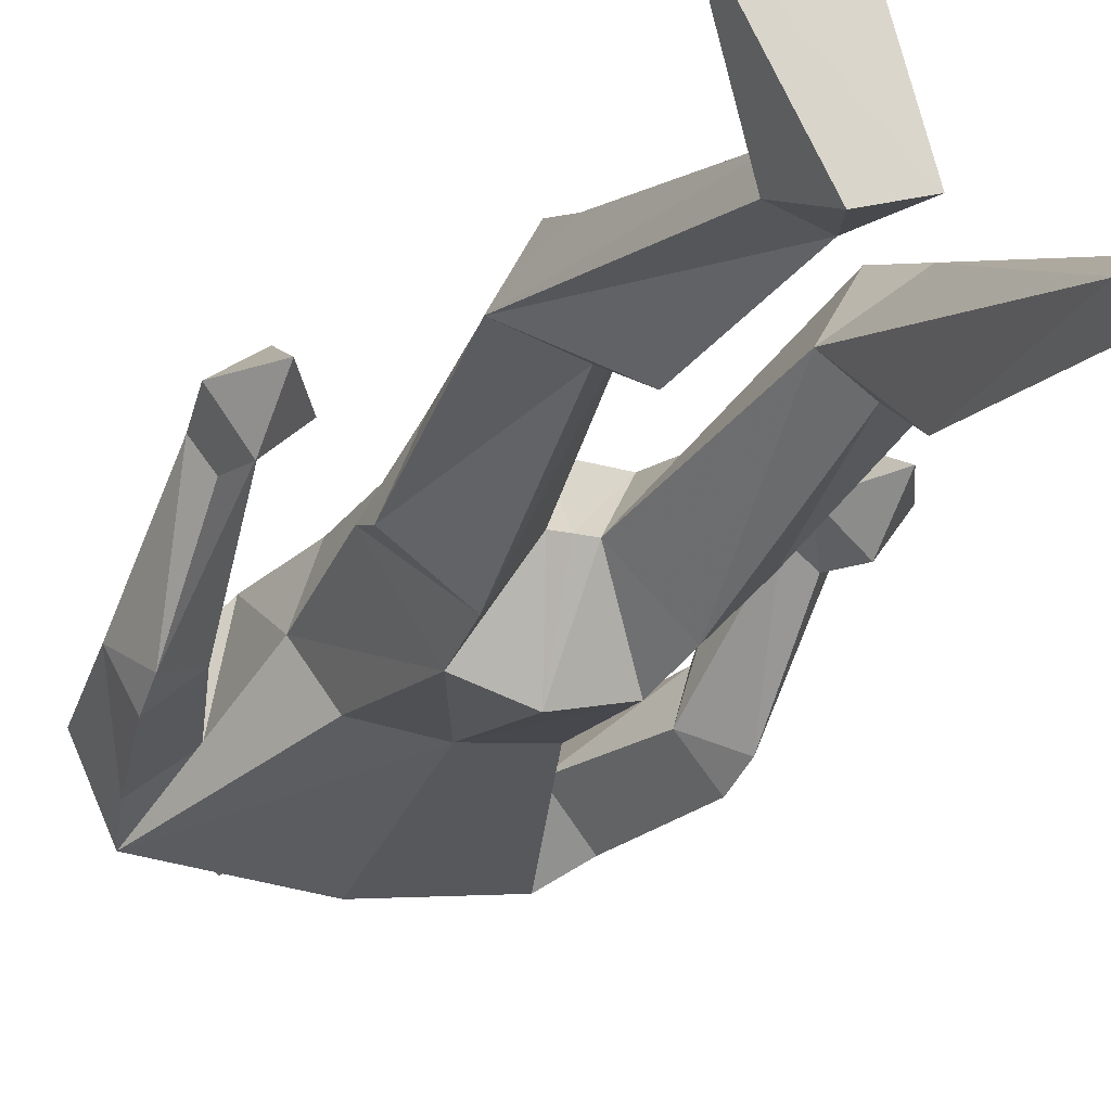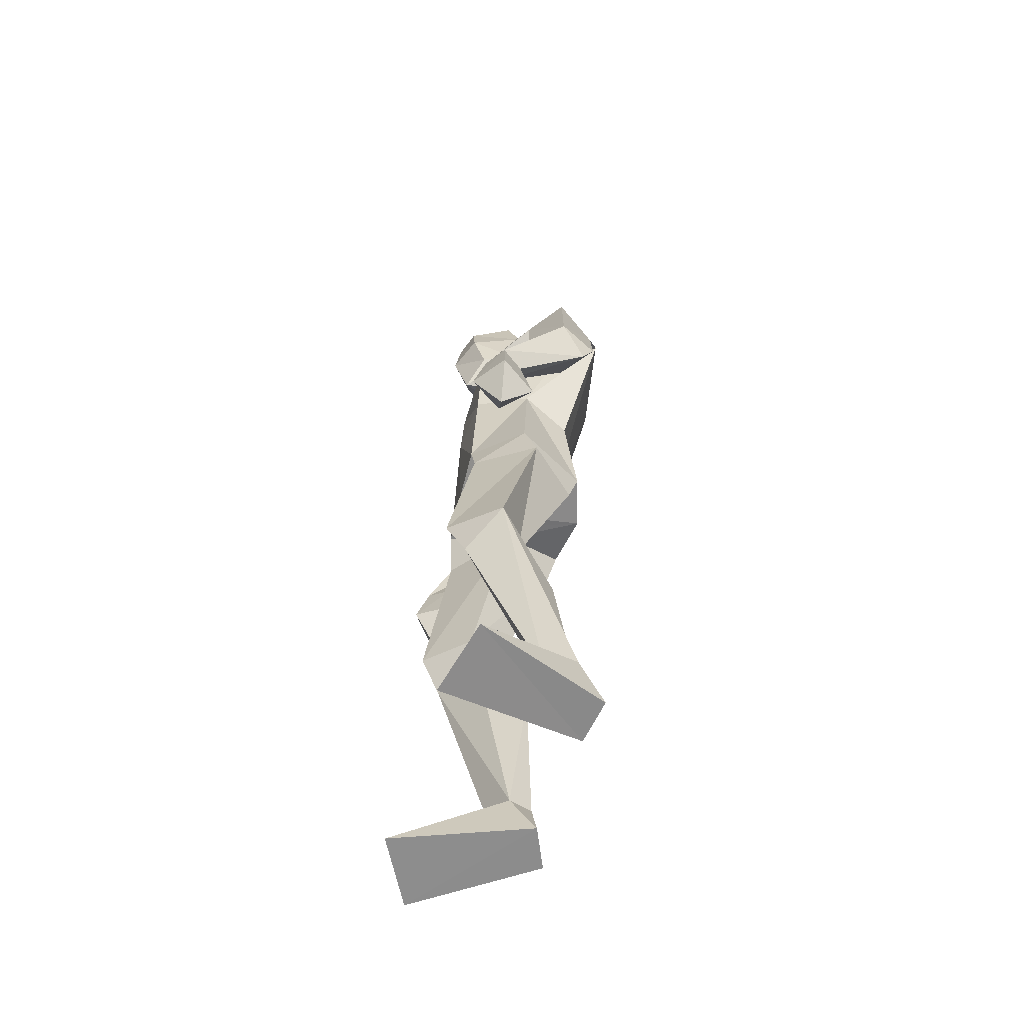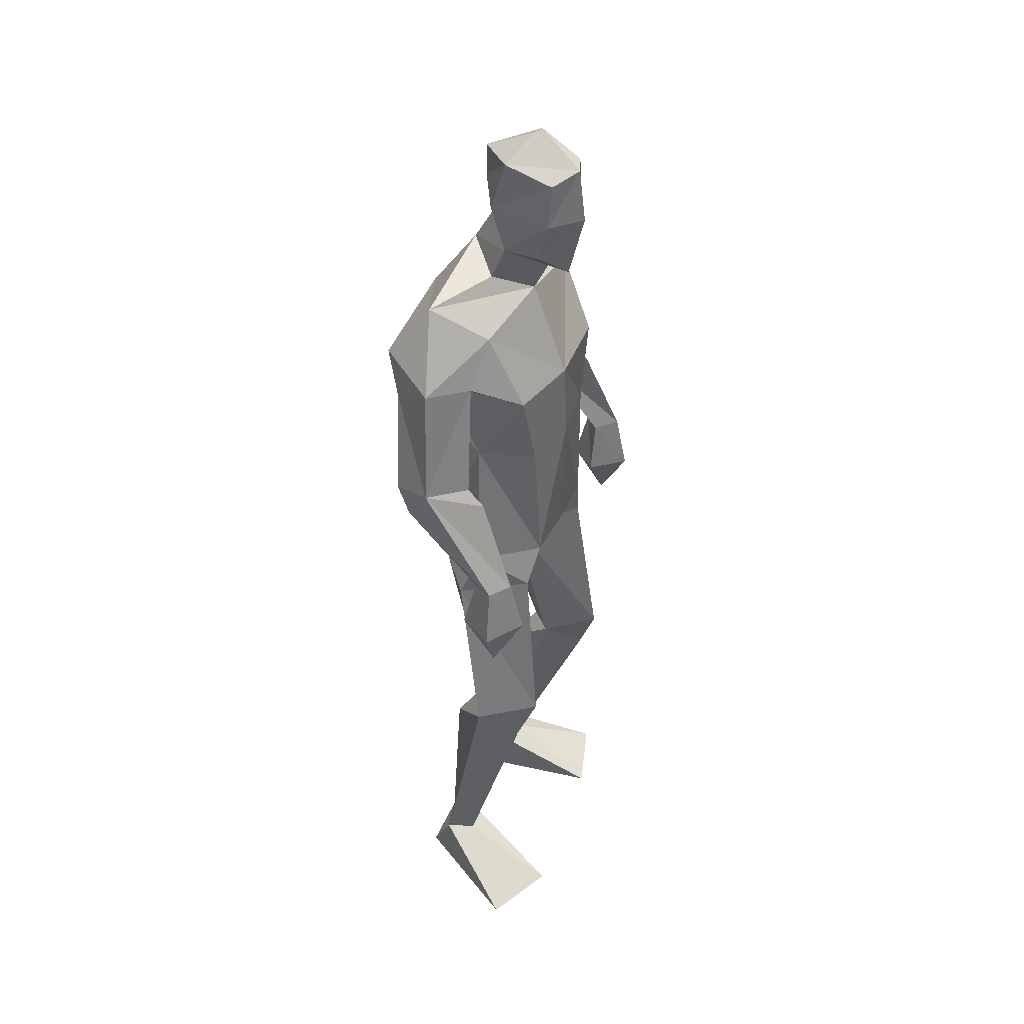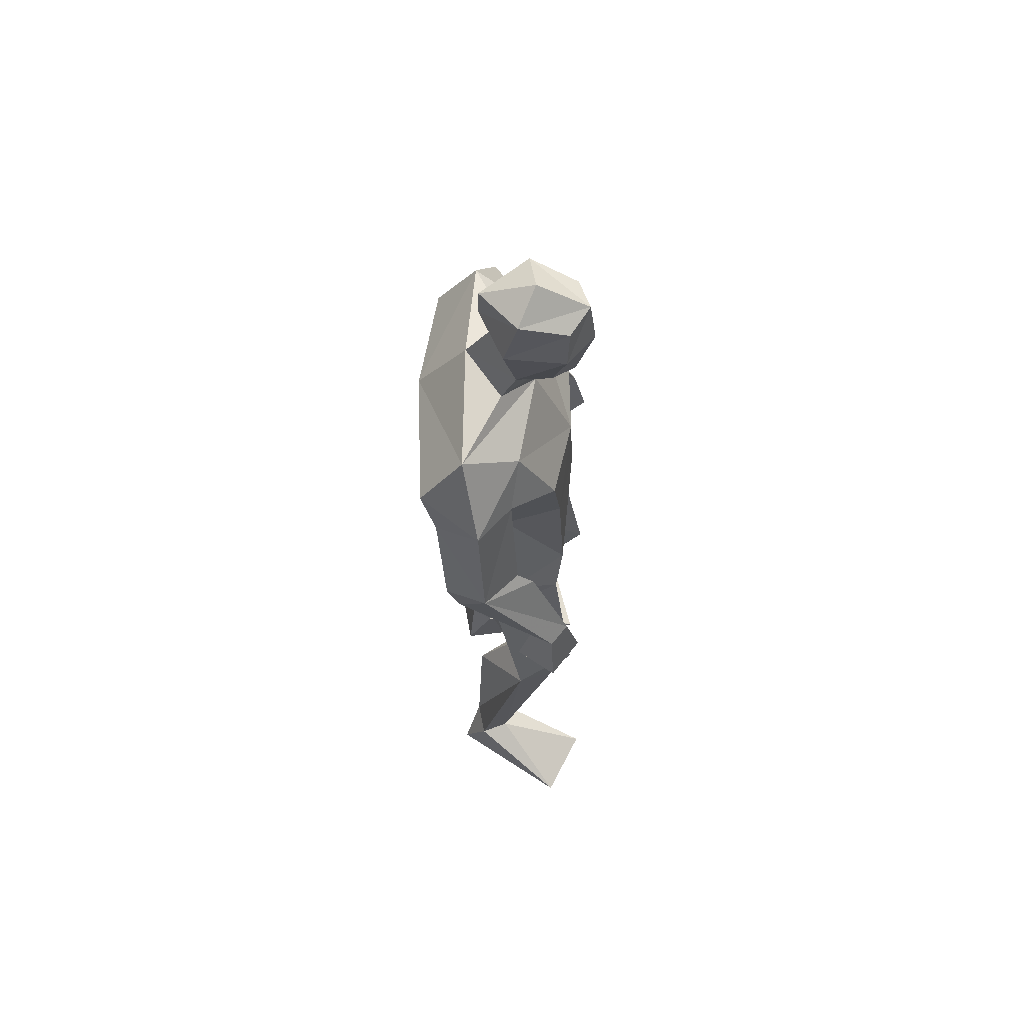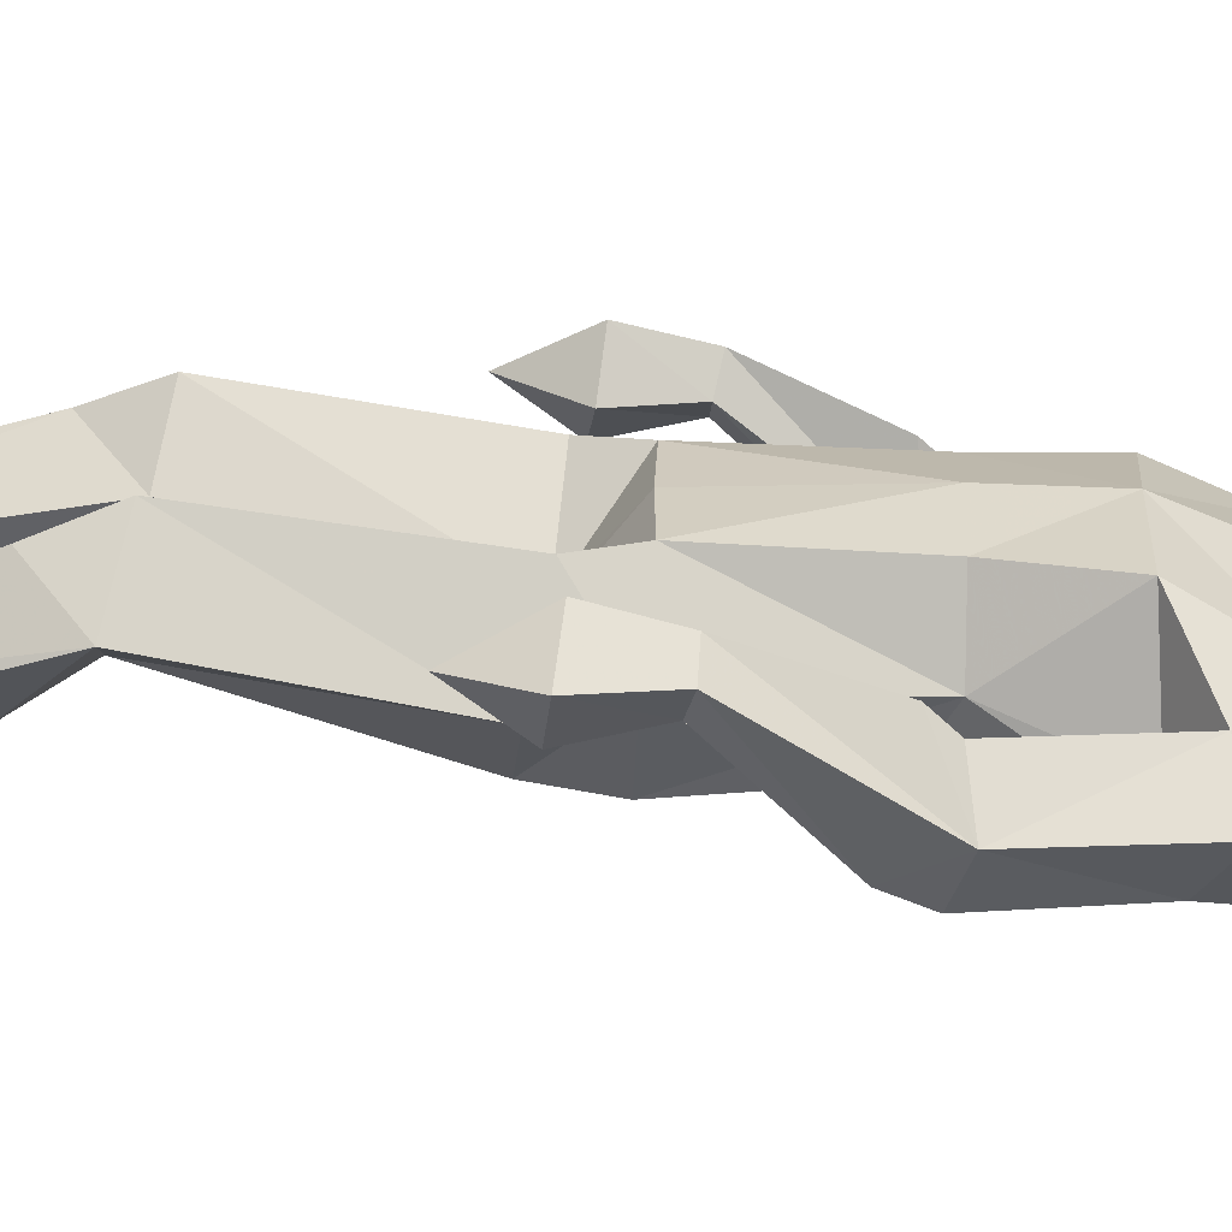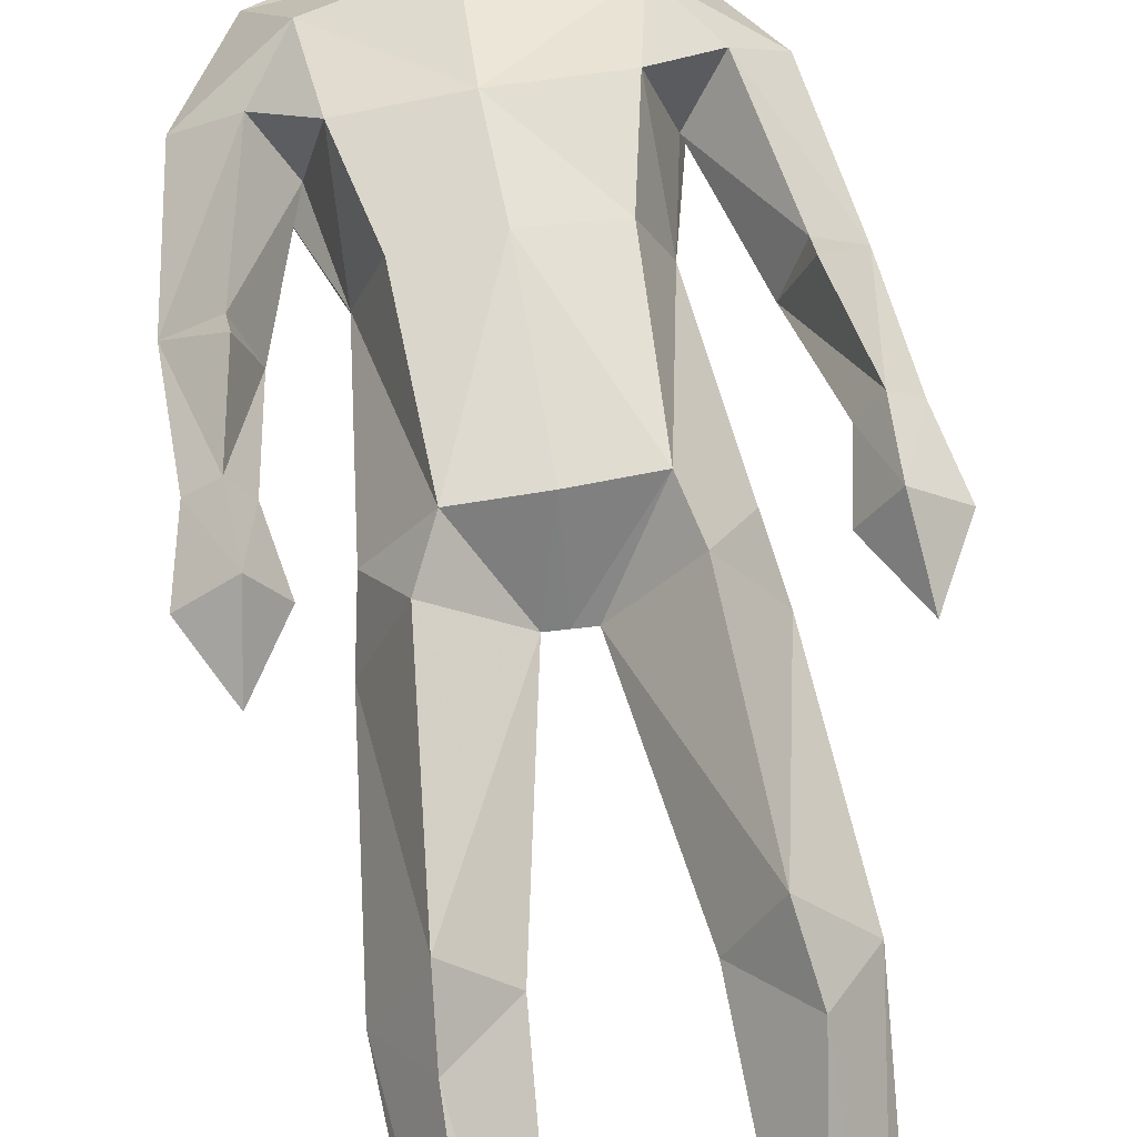
<metadata>
{"format":"obj","ext":"obj","renderer":"f3d","projection":"perspective","resolution":1024,"background":"white","views":[{"elev":-21.1,"azim":-25.3,"up":"+Z"},{"elev":-64.4,"azim":77.3,"up":"+Y"},{"elev":43.4,"azim":-65.9,"up":"+Y"},{"elev":66.5,"azim":-87.2,"up":"+Y"},{"elev":24.4,"azim":90.4,"up":"+Z"},{"elev":68.8,"azim":-10.8,"up":"+Z"}]}
</metadata>
<code>
v -0.2349 -0.001131 0.2384
v -0.1655 0.6237 0.03841
v -0.2018 0.658 0.1981
v -0.1545 1.039 0.152
v -0.0517 1.839 0.01613
v 0.02405 1.781 0.08546
v 0.01223 1.997 0.2043
v -0.03954 1.907 0.1204
v -0.04582 2.099 0.1523
v -0.05445 2.132 0.04985
v 0.01195 2.115 0.1902
v 0.03543 2.036 -0.03362
v -0.0506 1.914 0.04723
v -0.05721 2.004 0.1495
v -0.06309 2.024 0.02137
v 0.02309 1.856 0.1208
v 0.03819 1.868 -0.06299
v -0.1849 0.1136 -0.05017
v -0.1463 0.001742 -0.05127
v -0.3869 -0.001132 0.1686
v -0.2585 0.1112 -0.03195
v -0.2383 0.002394 -0.08488
v -0.1603 0.4943 -0.03766
v -0.114 0.6341 0.1029
v -0.2735 0.635 0.07244
v -0.1021 1.109 -0.1036
v -0.2218 1.017 0.005635
v -0.1117 0.9992 -0.08011
v -0.1111 1.126 0.1645
v -0.1993 1.121 0.04673
v -0.2144 0.5501 0.1547
v -0.166 0.1095 6.1e-05
v -0.2316 0.1085 0.02838
v 0.009075 1.107 -0.1329
v -0.02697 1.023 0.03563
v -0.3323 1.345 -0.06501
v -0.2865 1.18 0.1341
v -0.3177 1.193 0.1806
v -0.2845 1.385 0.09869
v -0.3265 1.41 -0.09347
v -0.3618 1.437 -0.005783
v -0.2284 1.661 0.04585
v -0.2859 1.423 0.0631
v -0.3933 1.068 0.1532
v -0.3382 0.955 0.1453
v -0.3321 1.178 0.09889
v -0.2686 1.064 0.1335
v -0.3379 1.054 0.06952
v -0.3633 1.192 0.1473
v -0.3156 1.075 0.2101
v -0.2544 1.395 -0.02963
v -0.2665 1.63 -0.1137
v -0.1597 1.755 0.05871
v -0.3153 1.682 -0.01995
v -0.1789 1.611 -0.04334
v -0.1566 1.417 0.02936
v -0.2386 1.718 -0.1459
v 0.01703 1.355 -0.08937
v -0.1497 1.59 0.137
v -0.1151 1.416 0.1512
v -0.1131 1.359 -0.07594
v -0.2112 1.837 -0.05614
v 0.2825 -0.000585 0.1566
v 0.123 -0.000546 0.2068
v 0.07738 0.631 0.1046
v 0.1395 0.6148 0.05118
v 0.1464 0.651 0.2147
v 0.2324 1.002 0.02445
v 0.147 1.351 -0.07294
v 0.1234 1.102 -0.1044
v 0.1131 1.834 0.02865
v 0.07648 2.101 0.1645
v 0.02196 2.173 0.08188
v 0.03422 2.11 -0.03209
v 0.1043 2.134 0.06562
v 0.03376 1.972 -0.004939
v 0.1216 2.026 0.03954
v 0.09101 2.006 0.1641
v 0.08282 1.908 0.1322
v 0.01809 1.85 0.1682
v 0.1083 1.915 0.06204
v 0.06929 0.004834 -0.09231
v 0.1805 0.1096 -0.06057
v 0.0872 0.1132 -0.03426
v 0.1648 0.002767 -0.1144
v 0.2393 0.6191 0.1058
v 0.2175 1.11 0.05069
v 0.1333 0.9904 -0.07828
v 0.1278 1.124 0.1636
v 0.1468 1.032 0.1575
v 0.1469 0.1081 -0.002237
v 0.1617 0.5374 0.1728
v 0.1258 0.4994 -0.02994
v 0.1118 0.1194 -0.08174
v 0.03438 1.018 0.03497
v 0.009991 1.122 0.1662
v 0.003677 1.02 0.03552
v 0.3681 1.315 -0.06788
v 0.3297 1.358 0.09712
v 0.3701 1.655 -0.02016
v 0.2322 1.586 -0.03087
v 0.3121 1.605 -0.1104
v 0.2937 1.637 0.05183
v 0.3315 1.397 0.06128
v 0.3471 1.045 0.2053
v 0.3593 0.9242 0.1389
v 0.2959 1.037 0.1309
v 0.4214 1.033 0.1446
v 0.3613 1.023 0.06363
v 0.3987 1.159 0.1409
v 0.3646 1.147 0.09406
v 0.3548 1.162 0.1761
v 0.3207 1.152 0.1312
v 0.2941 1.368 -0.02922
v 0.3632 1.38 -0.09706
v 0.4039 1.407 -0.0118
v 0.1854 1.577 0.1551
v 0.2216 1.731 0.07494
v 0.2657 1.684 -0.1407
v 0.2642 1.813 -0.05473
v 0.1453 1.408 0.1557
v 0.1909 1.406 0.03569
v 0.01275 1.579 0.1672
v 0.01477 1.412 0.174
v 0.03955 1.717 -0.1674
f 20 1 33
f 27 28 2
f 27 2 25
f 28 35 24
f 28 24 2
f 35 4 3
f 35 3 24
f 4 27 3
f 3 27 25
f 61 58 26
f 26 58 34
f 5 62 6
f 6 62 53
f 7 14 8
f 7 8 80
f 11 9 14
f 11 14 7
f 73 10 11
f 11 10 9
f 74 10 73
f 10 74 12
f 10 12 15
f 15 12 76
f 15 76 13
f 14 15 13
f 14 13 8
f 9 10 15
f 9 15 14
f 8 13 80
f 80 13 16
f 5 17 62
f 13 76 17
f 13 17 5
f 16 13 5
f 16 5 6
f 32 19 18
f 21 20 33
f 32 1 19
f 22 20 21
f 18 19 22
f 33 1 32
f 18 22 21
f 22 19 20
f 20 19 1
f 2 23 25
f 24 23 2
f 25 31 3
f 3 31 24
f 30 26 28
f 30 28 27
f 35 28 26
f 29 30 4
f 4 30 27
f 29 4 35
f 24 31 32
f 32 31 33
f 31 25 33
f 33 25 21
f 23 24 32
f 23 32 18
f 25 23 18
f 25 18 21
f 26 34 35
f 35 34 97
f 96 29 35
f 96 35 97
f 36 51 37
f 36 37 46
f 41 36 49
f 49 36 46
f 39 41 38
f 38 41 49
f 51 39 38
f 51 38 37
f 54 52 41
f 41 52 40
f 52 55 40
f 40 55 51
f 42 54 41
f 42 41 43
f 55 42 43
f 55 43 51
f 44 45 50
f 50 45 47
f 48 45 44
f 47 45 48
f 49 46 44
f 44 46 48
f 46 37 47
f 46 47 48
f 38 49 50
f 50 49 44
f 37 38 50
f 37 50 47
f 43 39 51
f 41 39 43
f 51 36 40
f 40 36 41
f 55 59 42
f 42 59 53
f 55 52 57
f 62 57 54
f 54 57 52
f 53 62 54
f 53 54 42
f 60 56 29
f 29 56 30
f 55 57 56
f 56 57 61
f 59 55 56
f 59 56 60
f 57 125 58
f 57 58 61
f 123 59 60
f 123 60 124
f 124 60 29
f 124 29 96
f 6 53 123
f 123 53 59
f 56 61 26
f 56 26 30
f 62 17 125
f 62 125 57
f 63 91 64
f 88 68 66
f 66 68 86
f 95 88 65
f 65 88 66
f 90 95 67
f 67 95 65
f 68 90 67
f 68 67 86
f 58 69 70
f 58 70 34
f 120 71 6
f 120 6 118
f 78 7 79
f 79 7 80
f 72 11 78
f 78 11 7
f 75 73 11
f 75 11 72
f 74 73 75
f 74 75 12
f 12 75 77
f 12 77 76
f 76 77 81
f 77 78 81
f 81 78 79
f 75 72 77
f 77 72 78
f 81 79 80
f 81 80 16
f 71 120 17
f 76 81 17
f 17 81 71
f 81 16 71
f 71 16 6
f 84 94 82
f 83 91 63
f 84 82 64
f 85 83 63
f 94 85 82
f 91 84 64
f 94 83 85
f 82 85 63
f 82 63 64
f 66 86 93
f 65 66 93
f 86 67 92
f 67 65 92
f 70 87 88
f 88 87 68
f 95 70 88
f 87 89 90
f 87 90 68
f 89 95 90
f 92 65 84
f 92 84 91
f 86 92 91
f 86 91 83
f 65 93 84
f 84 93 94
f 93 86 94
f 94 86 83
f 34 70 95
f 34 95 97
f 89 96 97
f 89 97 95
f 114 98 113
f 113 98 111
f 98 116 110
f 98 110 111
f 116 99 112
f 116 112 110
f 99 114 112
f 112 114 113
f 102 100 116
f 102 116 115
f 101 102 115
f 101 115 114
f 100 103 116
f 116 103 104
f 103 101 104
f 104 101 114
f 108 105 106
f 105 107 106
f 109 108 106
f 107 109 106
f 111 110 108
f 111 108 109
f 113 111 107
f 107 111 109
f 110 112 105
f 110 105 108
f 112 113 105
f 105 113 107
f 104 114 99
f 116 104 99
f 114 115 98
f 115 116 98
f 101 103 117
f 103 118 117
f 101 119 102
f 119 120 100
f 119 100 102
f 120 118 100
f 100 118 103
f 122 121 89
f 122 89 87
f 119 101 122
f 119 122 69
f 101 117 122
f 122 117 121
f 125 119 58
f 58 119 69
f 117 123 121
f 121 123 124
f 121 124 89
f 89 124 96
f 118 6 123
f 118 123 117
f 69 122 70
f 70 122 87
f 17 120 125
f 125 120 119

</code>
